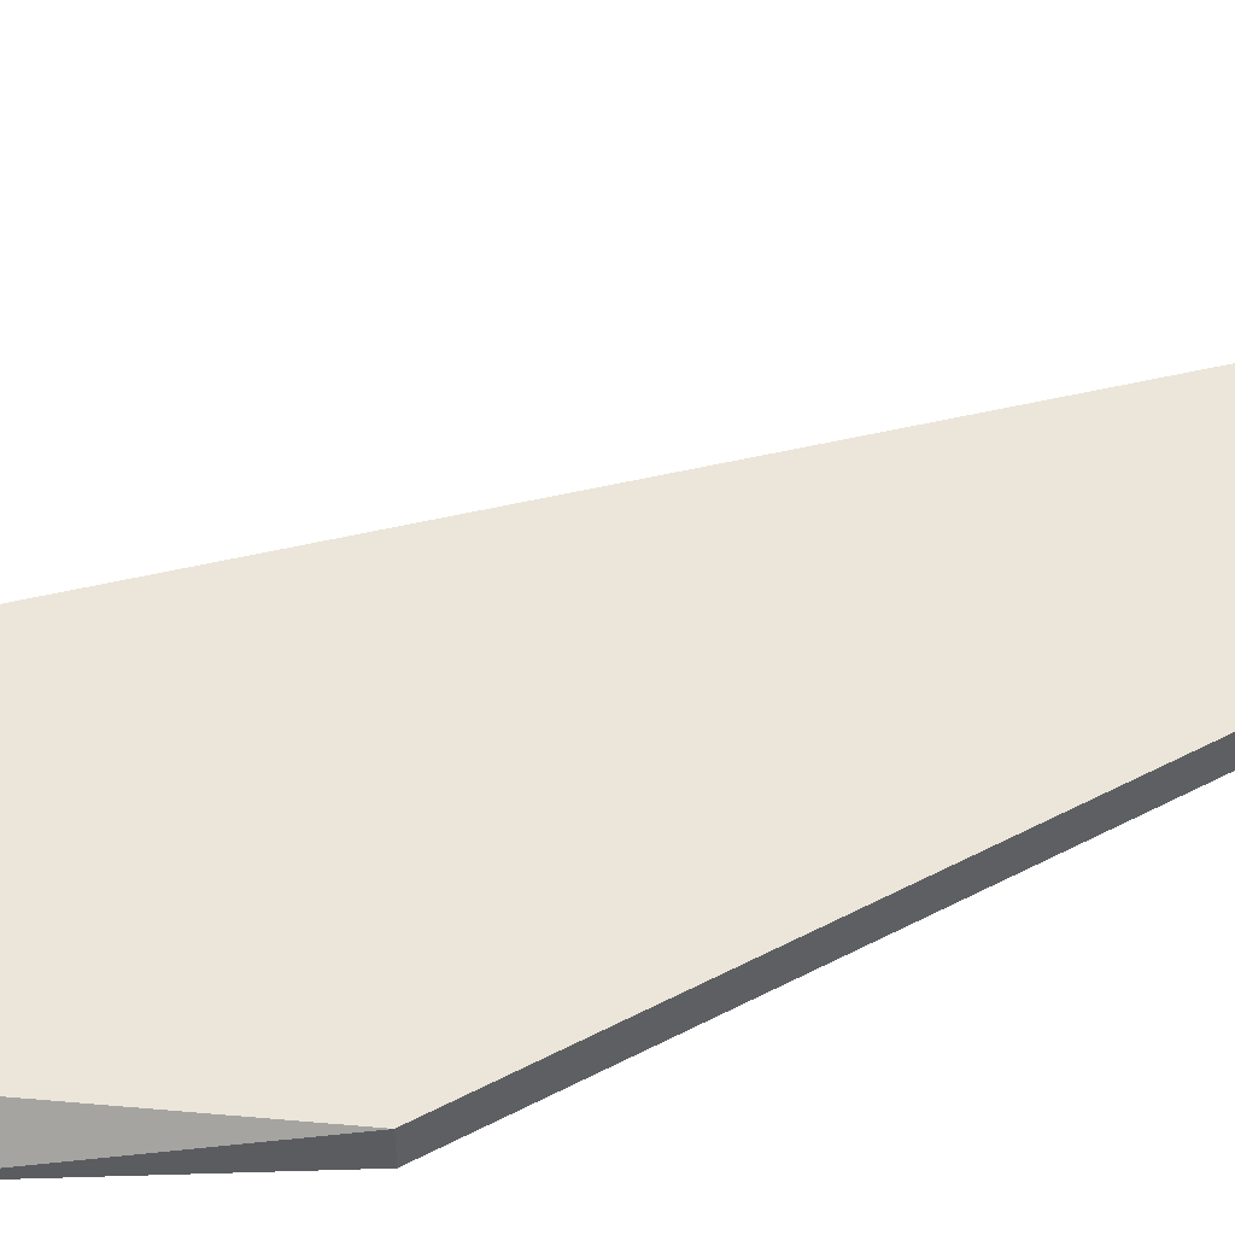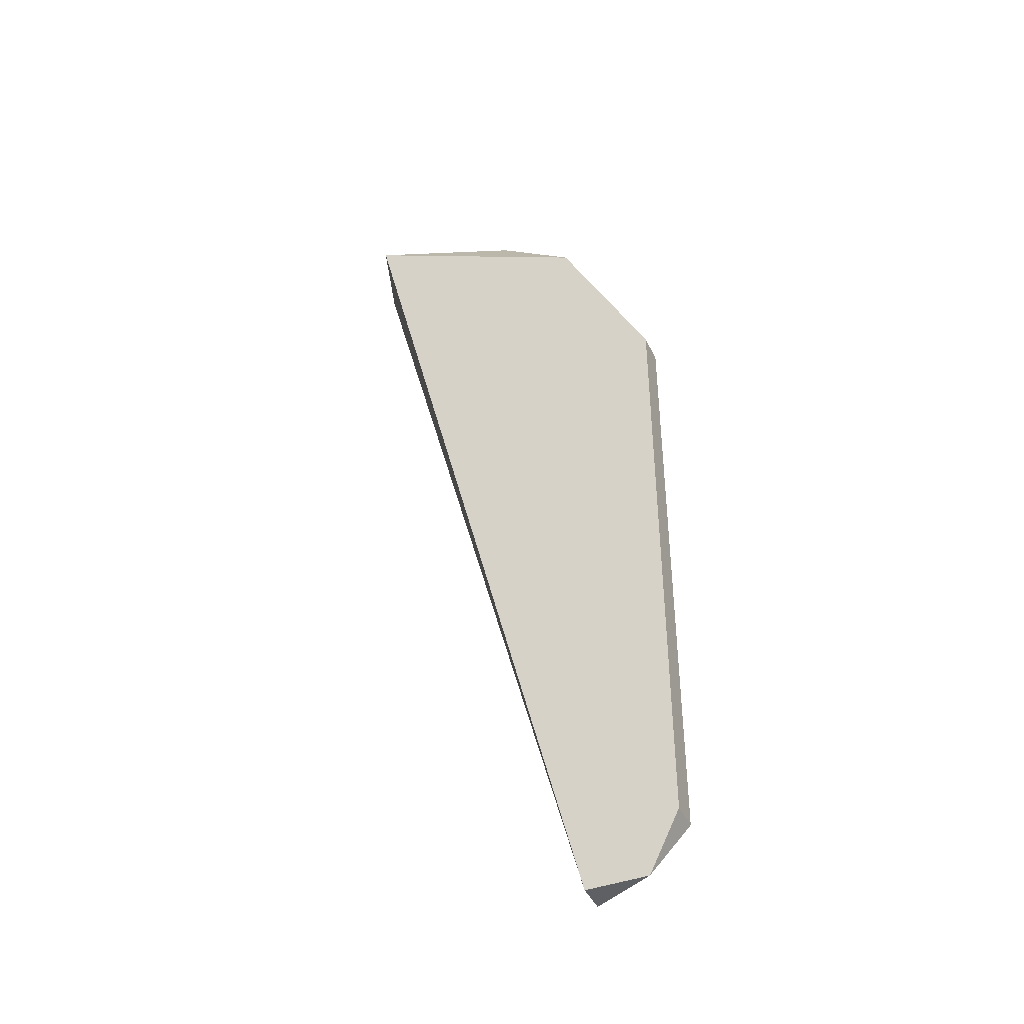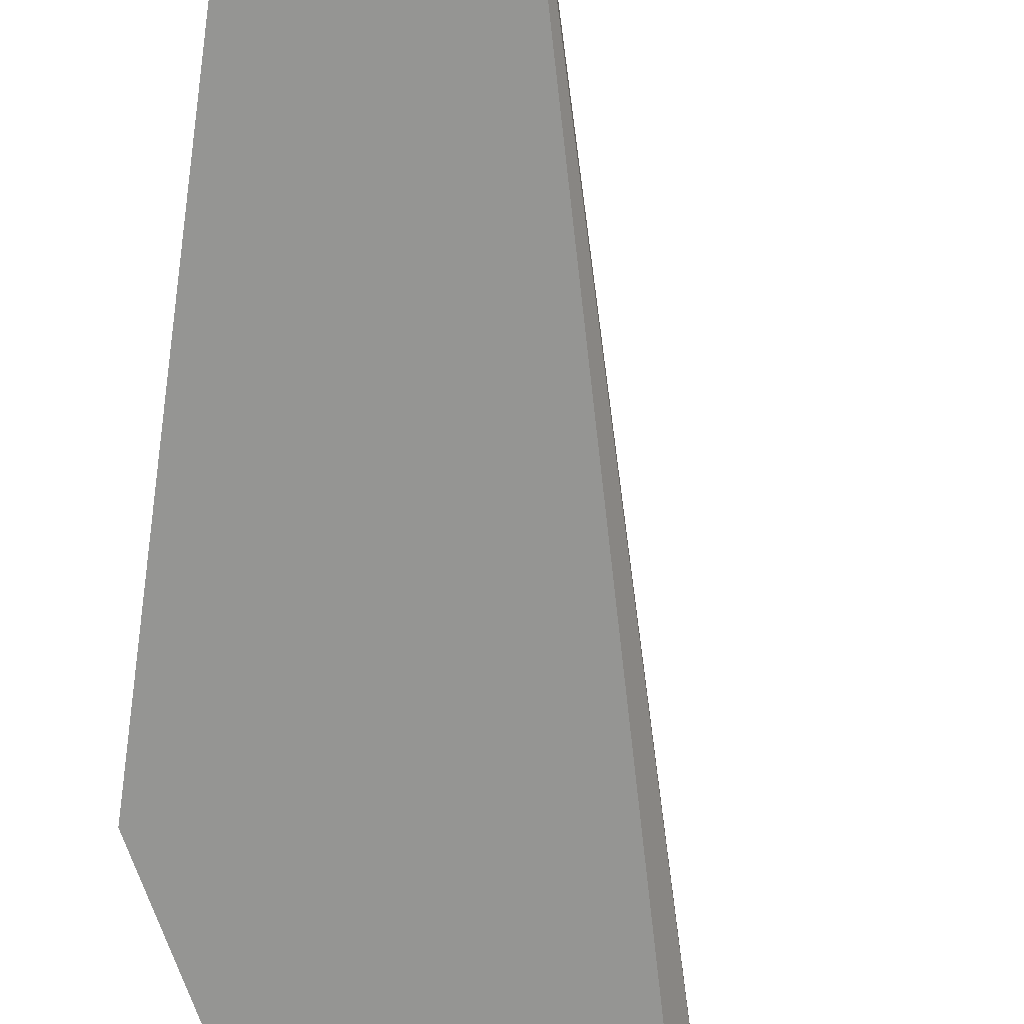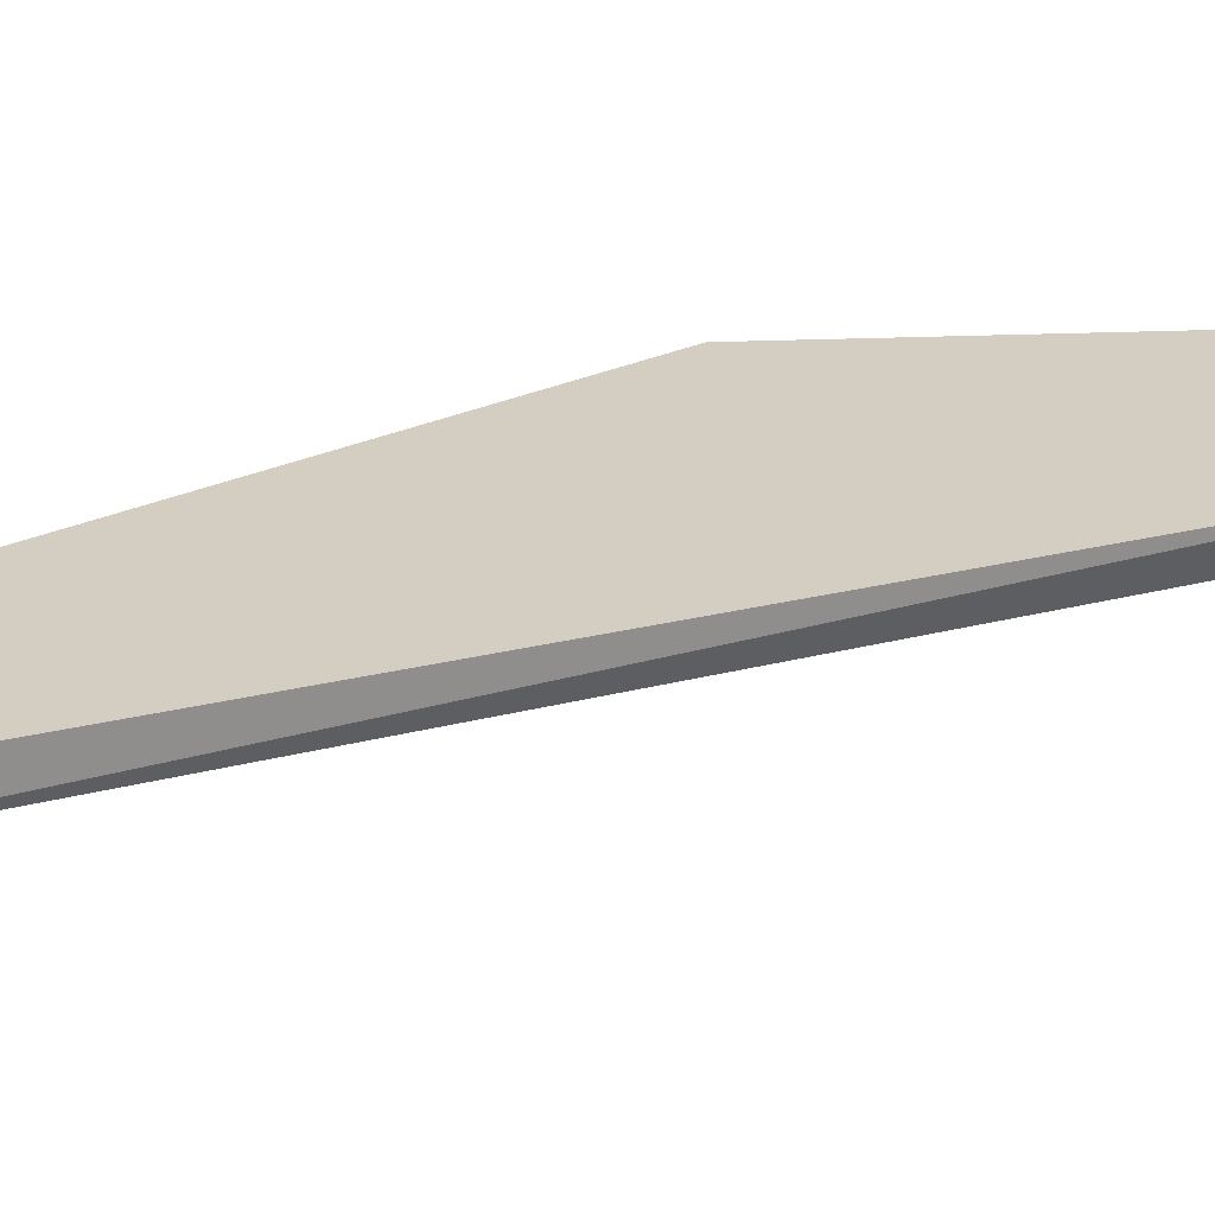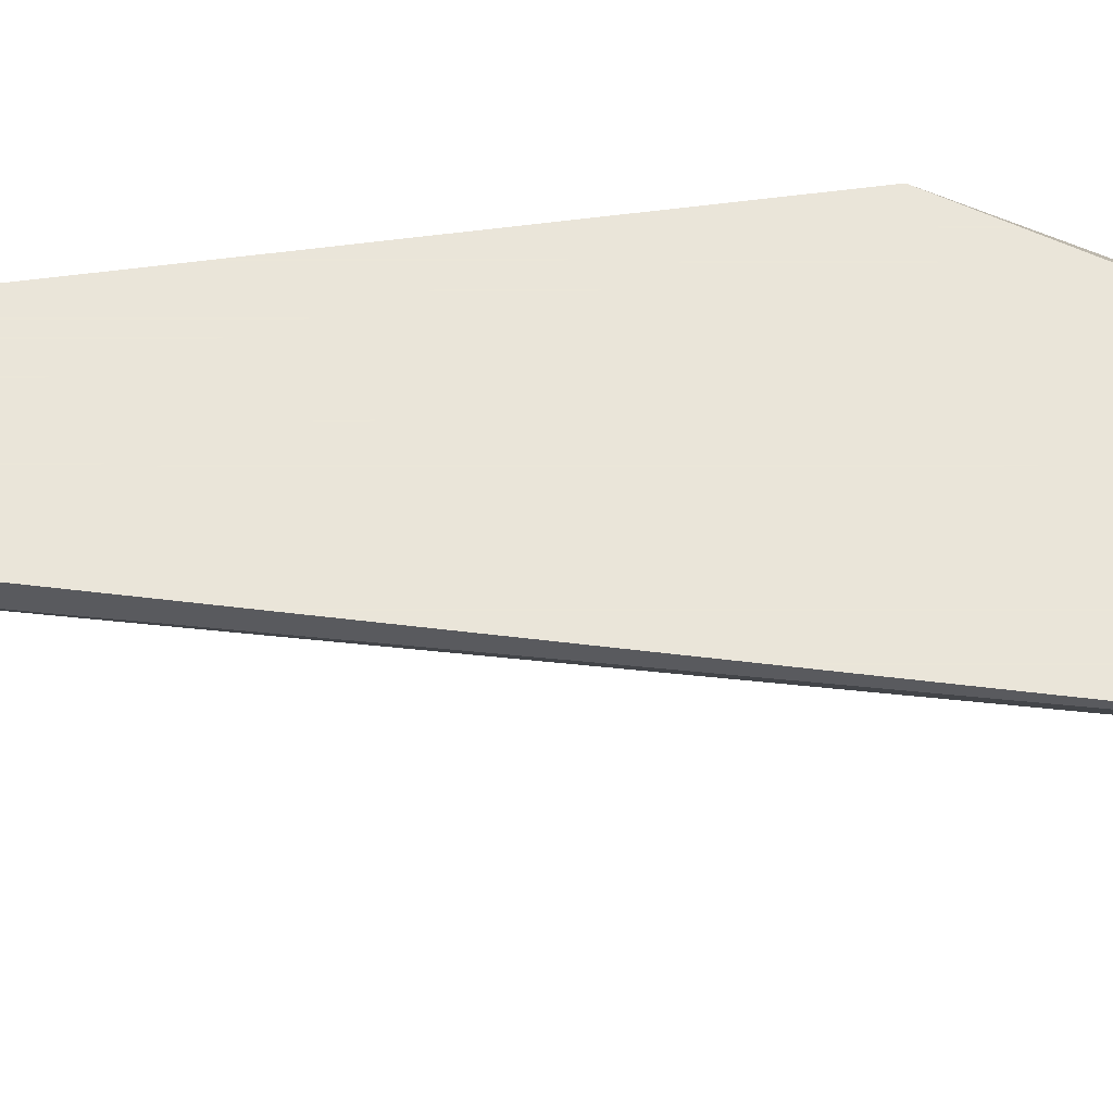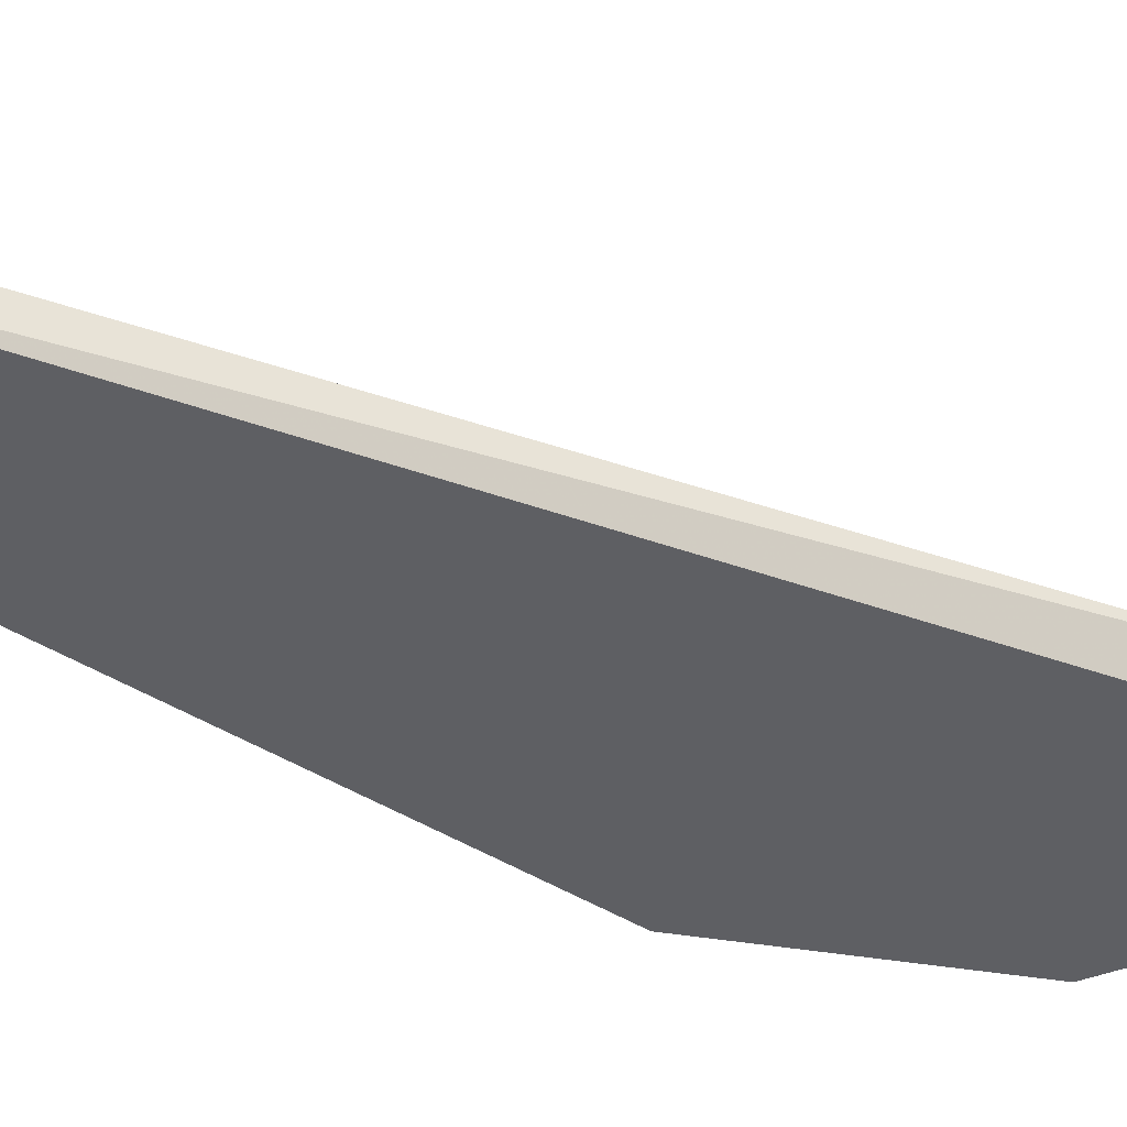
<metadata>
{"format":"obj","ext":"obj","renderer":"f3d","projection":"perspective","resolution":1024,"background":"white","views":[{"elev":56.0,"azim":-118.4,"up":"+Z"},{"elev":-42.3,"azim":-156.2,"up":"+Y"},{"elev":-67.3,"azim":-7.6,"up":"+Z"},{"elev":25.0,"azim":52.6,"up":"+Z"},{"elev":57.7,"azim":82.2,"up":"+Z"},{"elev":-40.9,"azim":52.0,"up":"+Z"}]}
</metadata>
<code>
v -0.005465 -0.0027 0.01294
v -0.005465 -0.0027 0.01346
v -0.005465 -0.01326 0.01294
v -0.005465 -0.01326 0.01346
v -0.00388 0.000469 0.01294
v -0.00388 -0.01432 0.01294
v -0.00388 -0.01432 0.01346
v -0.004937 -0.01432 0.01294
v -0.002297 0.00205 0.01346
v 0.000343 0.002581 0.01294
v 0.000343 0.001524 0.01346
f 1 3 2
f 1 2 5
f 10 3 1
f 10 1 5
f 2 3 4
f 7 2 4
f 2 9 5
f 7 9 2
f 3 8 4
f 8 3 10
f 8 7 4
f 9 10 5
f 7 8 6
f 11 7 6
f 8 10 6
f 10 11 6
f 9 7 11
f 10 9 11

</code>
